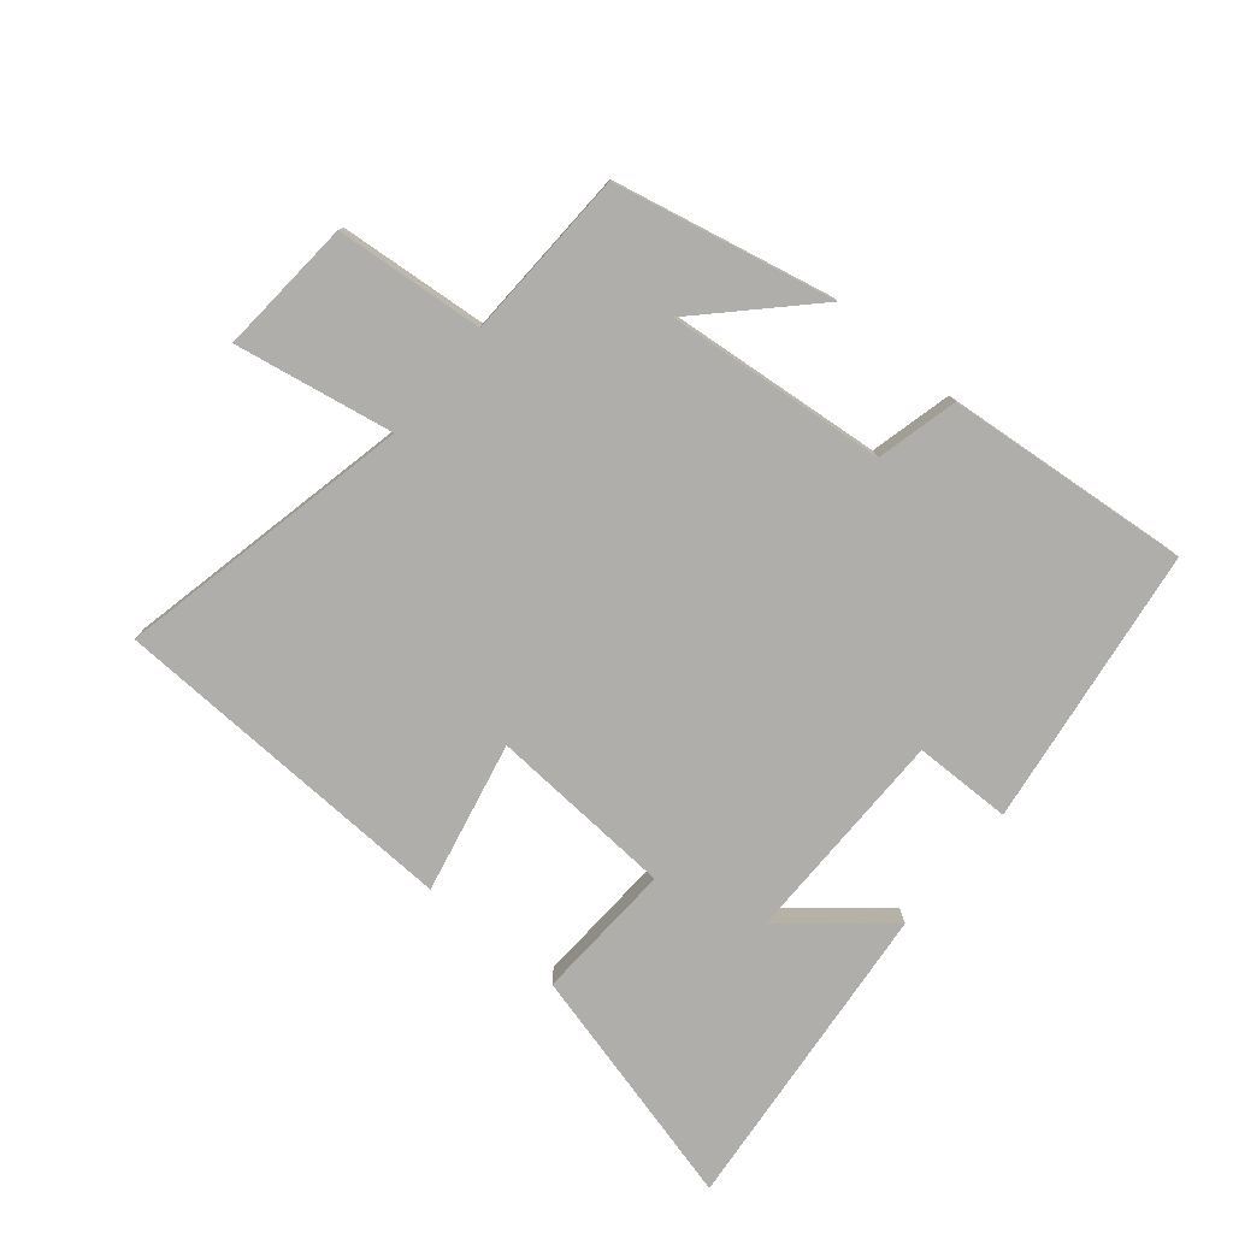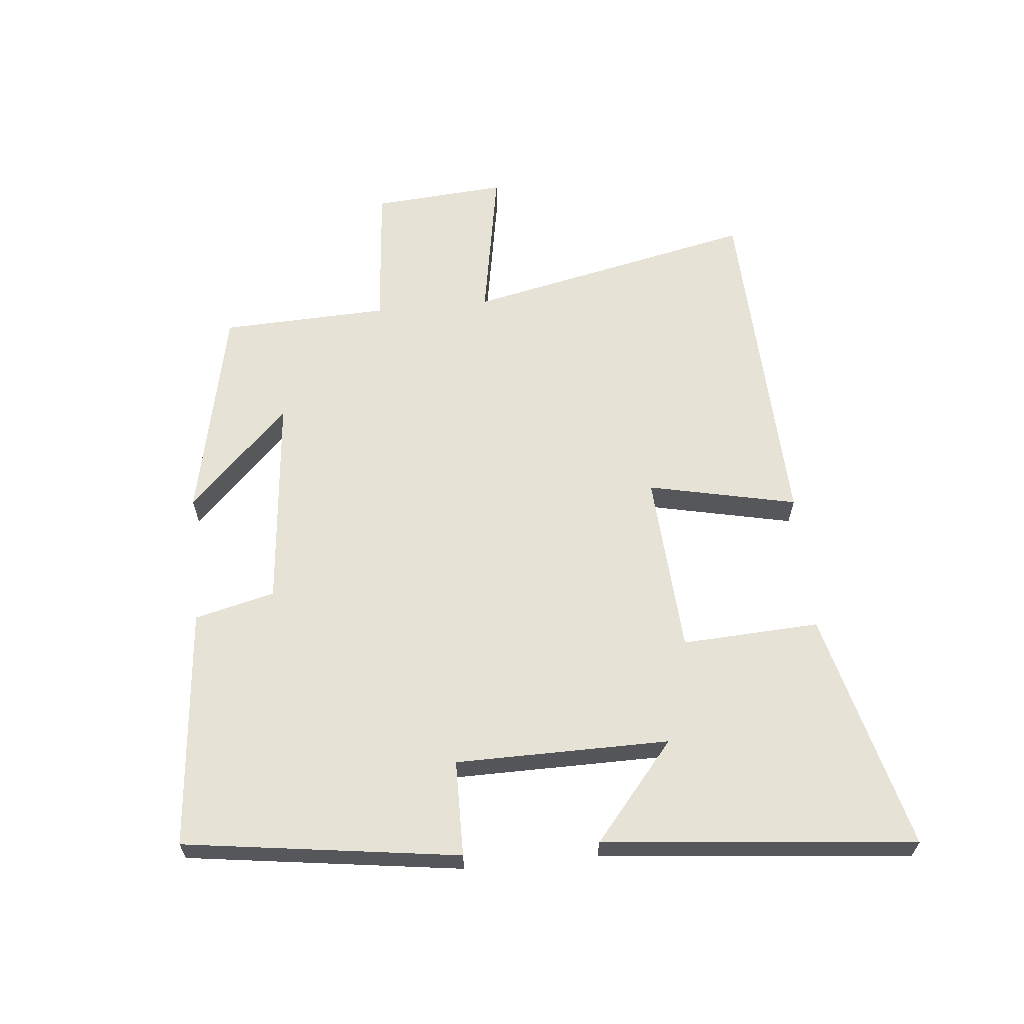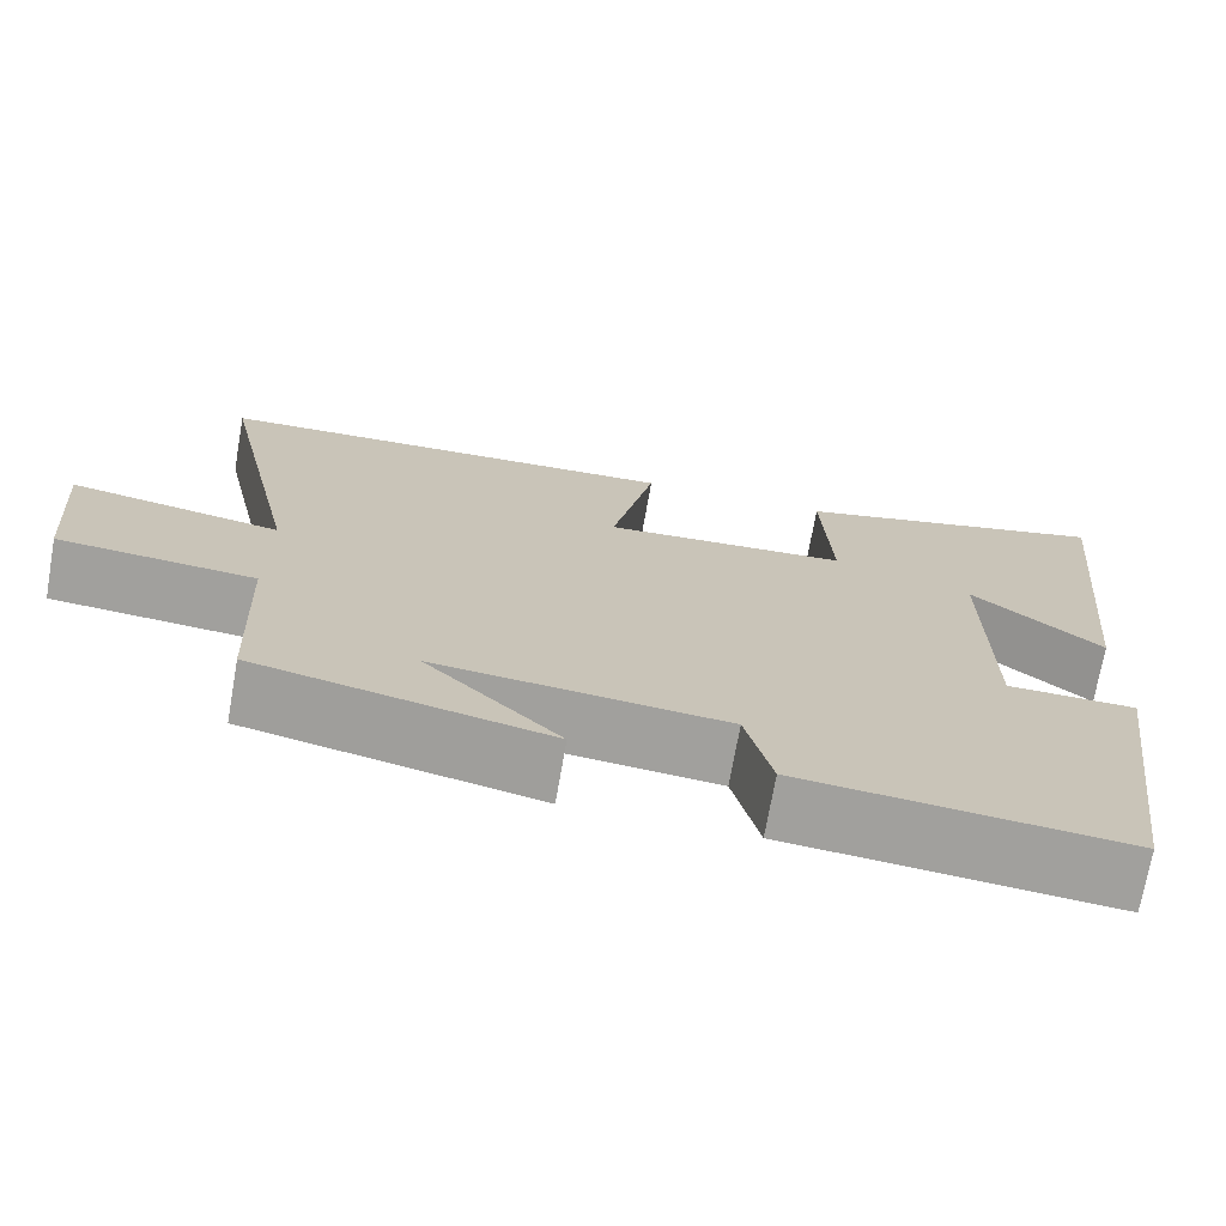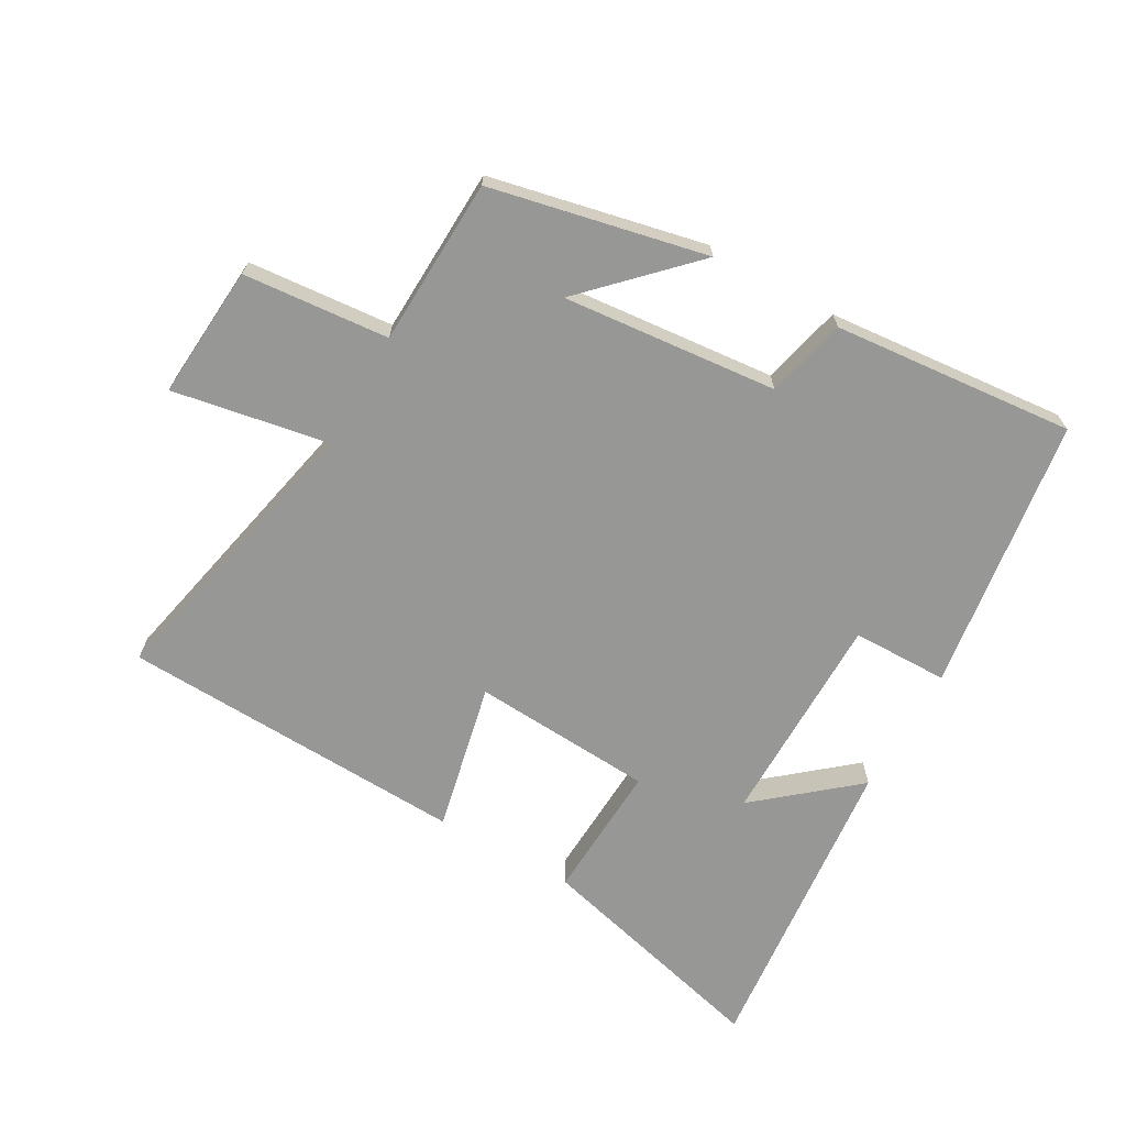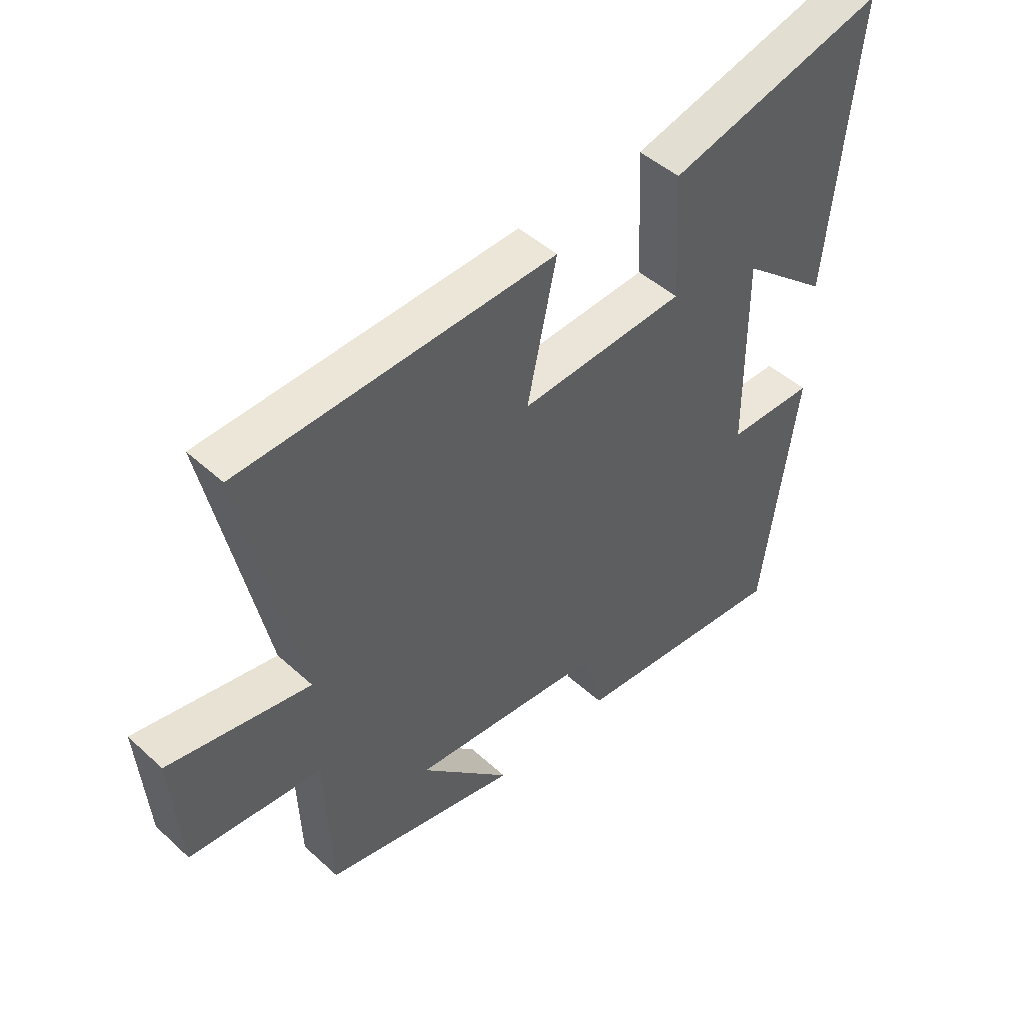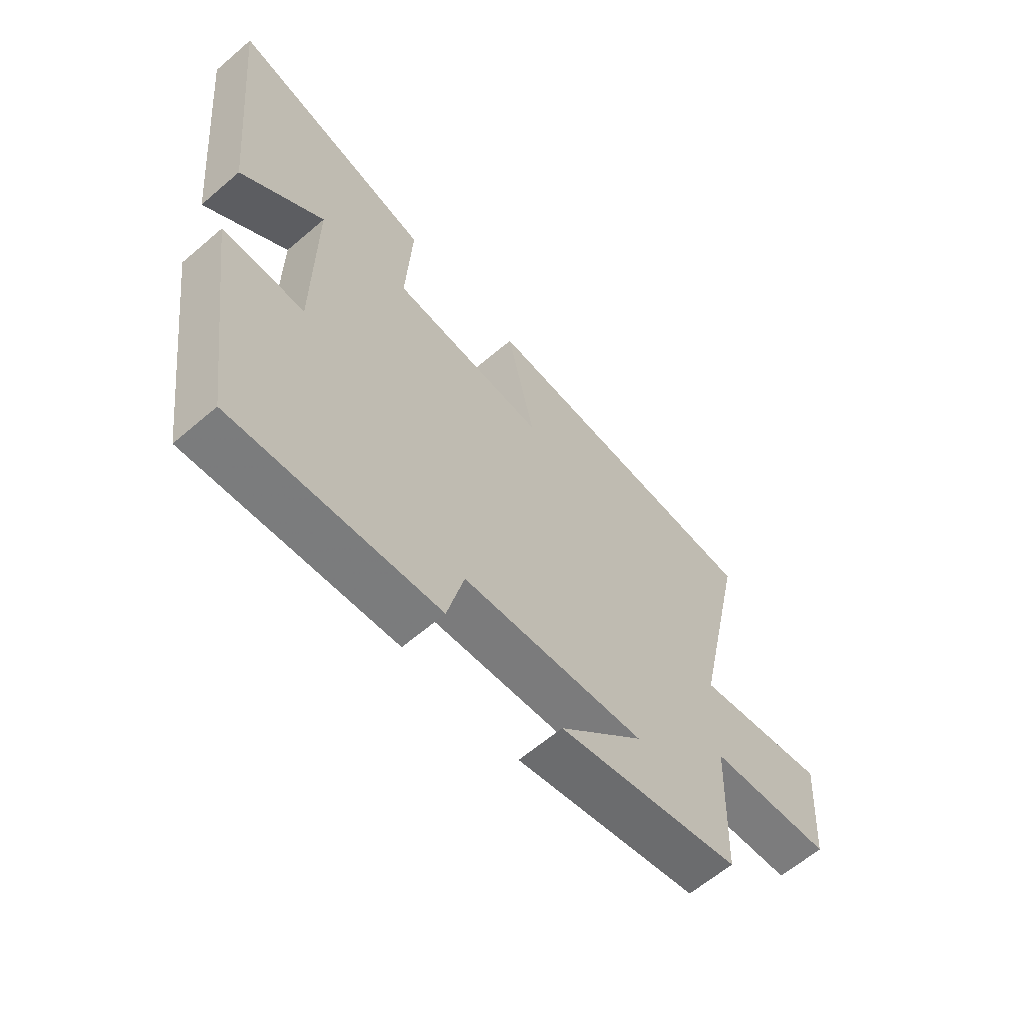
<metadata>
{"format":"obj","ext":"obj","renderer":"f3d","projection":"perspective","resolution":1024,"background":"white","views":[{"elev":-77.8,"azim":140.3,"up":"+Y"},{"elev":62.9,"azim":-95.6,"up":"+Y"},{"elev":-71.7,"azim":170.0,"up":"+Z"},{"elev":-68.1,"azim":150.5,"up":"+Y"},{"elev":46.8,"azim":135.9,"up":"+Z"},{"elev":-62.3,"azim":-49.0,"up":"+Z"}]}
</metadata>
<code>
v 0.49 0.07 -0.427
v 0.151 0.07 -0.5
v 0.308 0.07 -0.342
v -0.03 0.07 -0.374
v -0.061 0.07 -0.5
v -0.44 0.07 -0.535
v -0.5 0.07 -0.103
v -0.349 0.07 -0.101
v -0.347 0.07 0.235
v -0.5 0.07 0.107
v -0.548 0.07 0.597
v -0.171 0.07 0.5
v -0.182 0.07 0.284
v 0.104 0.07 0.266
v 0.053 0.07 0.5
v 0.598 0.07 0.478
v 0.5 0.07 0.022
v 0.745 0.07 0.066
v 0.729 0.07 -0.144
v 0.5 0.07 -0.164
v 0.49 0 -0.427
v 0.151 0 -0.5
v 0.308 0 -0.342
v -0.03 0 -0.374
v -0.061 0 -0.5
v -0.44 0 -0.535
v -0.5 0 -0.103
v -0.349 0 -0.101
v -0.347 0 0.235
v -0.5 0 0.107
v -0.548 0 0.597
v -0.171 0 0.5
v -0.182 0 0.284
v 0.104 0 0.266
v 0.053 0 0.5
v 0.598 0 0.478
v 0.5 0 0.022
v 0.745 0 0.066
v 0.729 0 -0.144
v 0.5 0 -0.164
f 17 18 19 20
f 17 20 1
f 14 15 16 17
f 13 14 17 1
f 11 12 13
f 9 10 11
f 9 11 13 1
f 5 6 7 8
f 4 5 8 9
f 3 4 9
f 1 2 3
f 1 3 9
f 40 39 38 37
f 21 40 37
f 37 36 35 34
f 21 37 34 33
f 33 32 31
f 31 30 29
f 21 33 31 29
f 28 27 26 25
f 29 28 25 24
f 29 24 23
f 23 22 21
f 29 23 21
f 1 21 22 2
f 2 22 23 3
f 3 23 24 4
f 4 24 25 5
f 5 25 26 6
f 6 26 27 7
f 7 27 28 8
f 8 28 29 9
f 9 29 30 10
f 10 30 31 11
f 11 31 32 12
f 12 32 33 13
f 13 33 34 14
f 14 34 35 15
f 15 35 36 16
f 16 36 37 17
f 17 37 38 18
f 18 38 39 19
f 19 39 40 20
f 20 40 21 1

</code>
